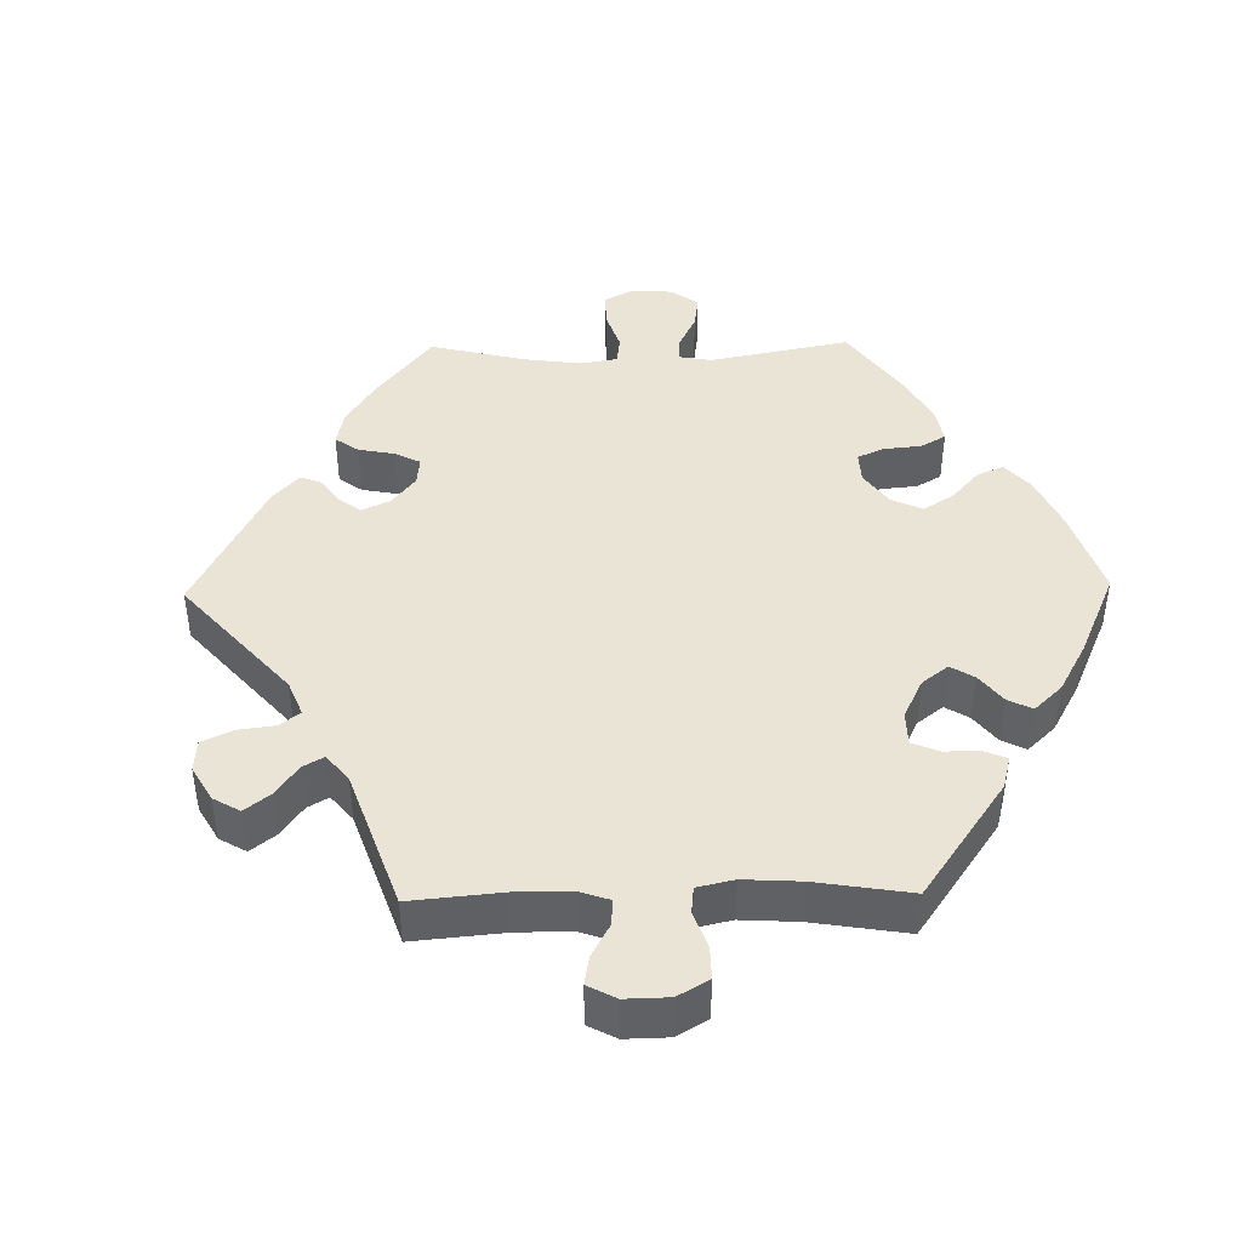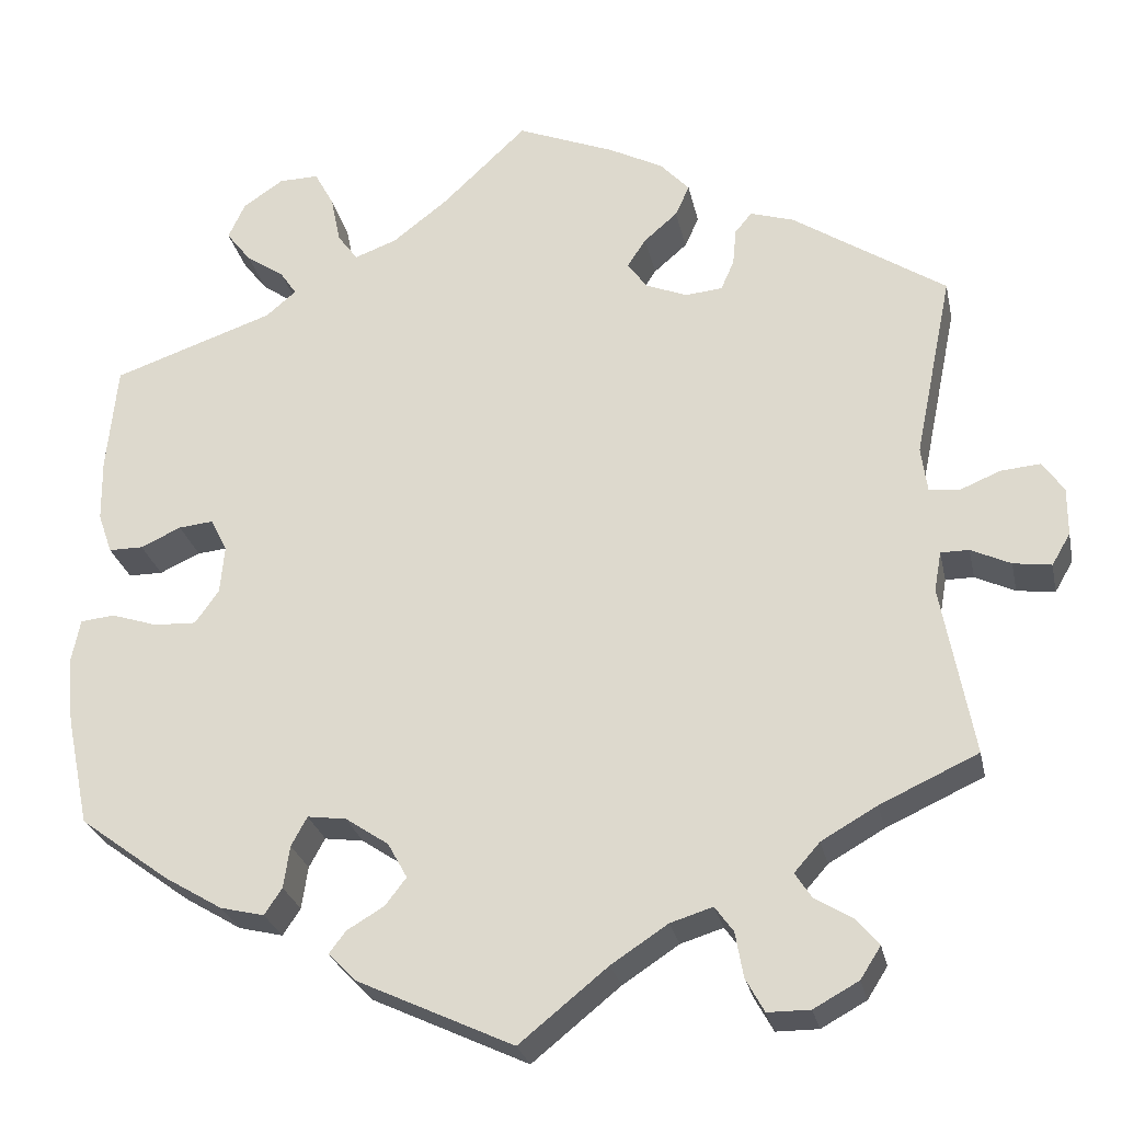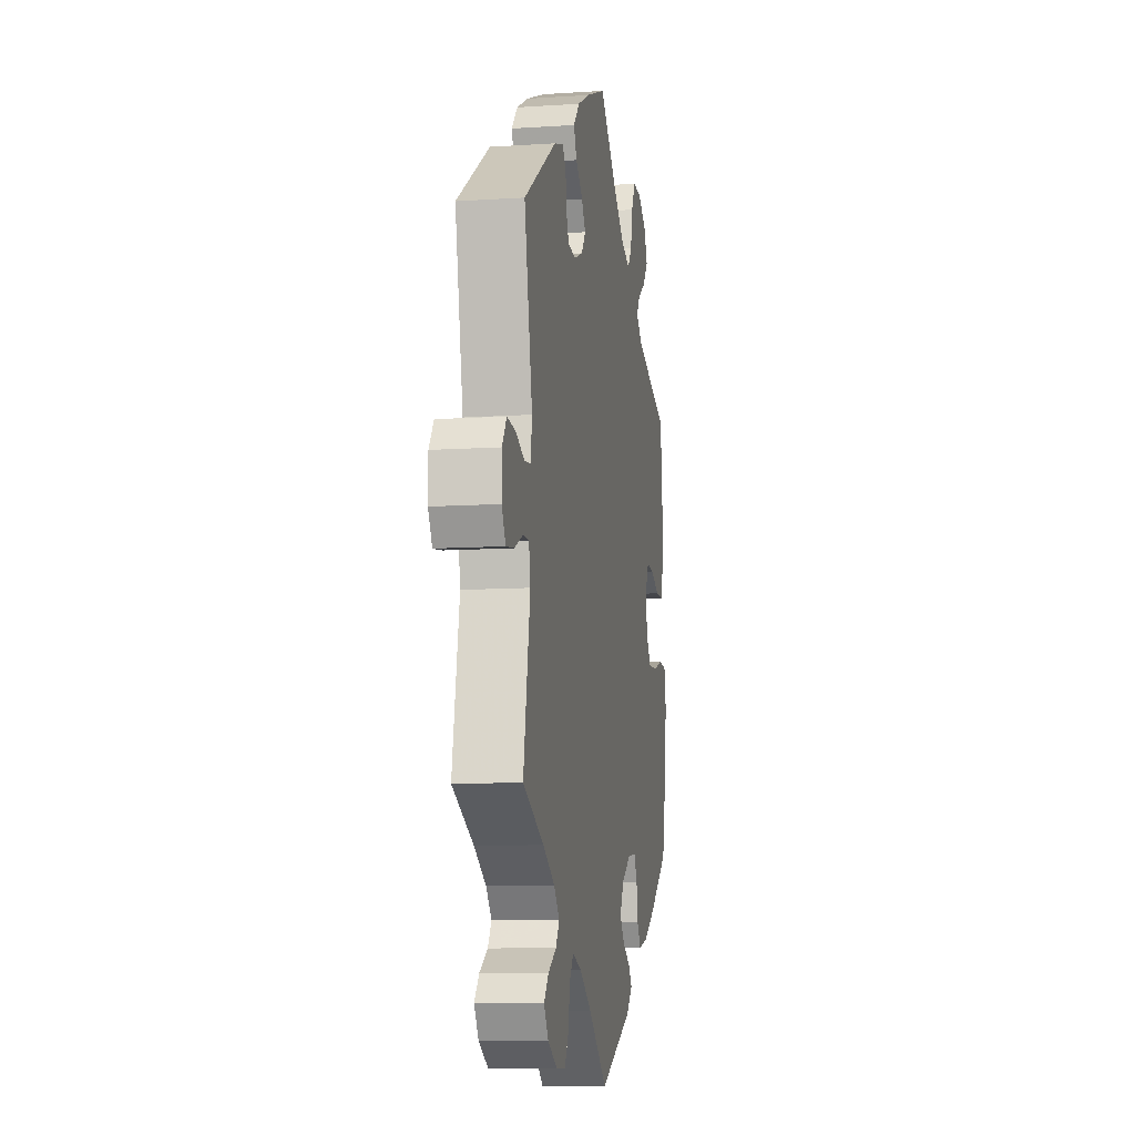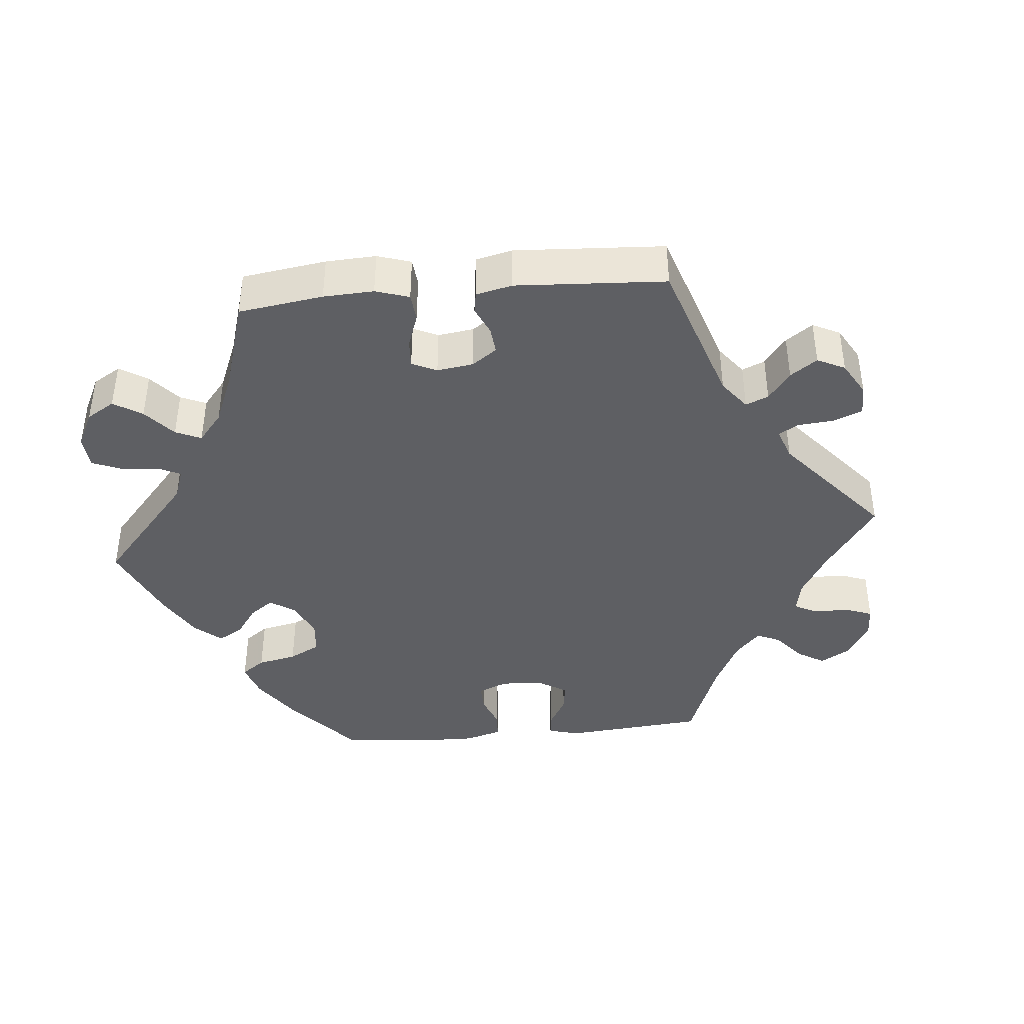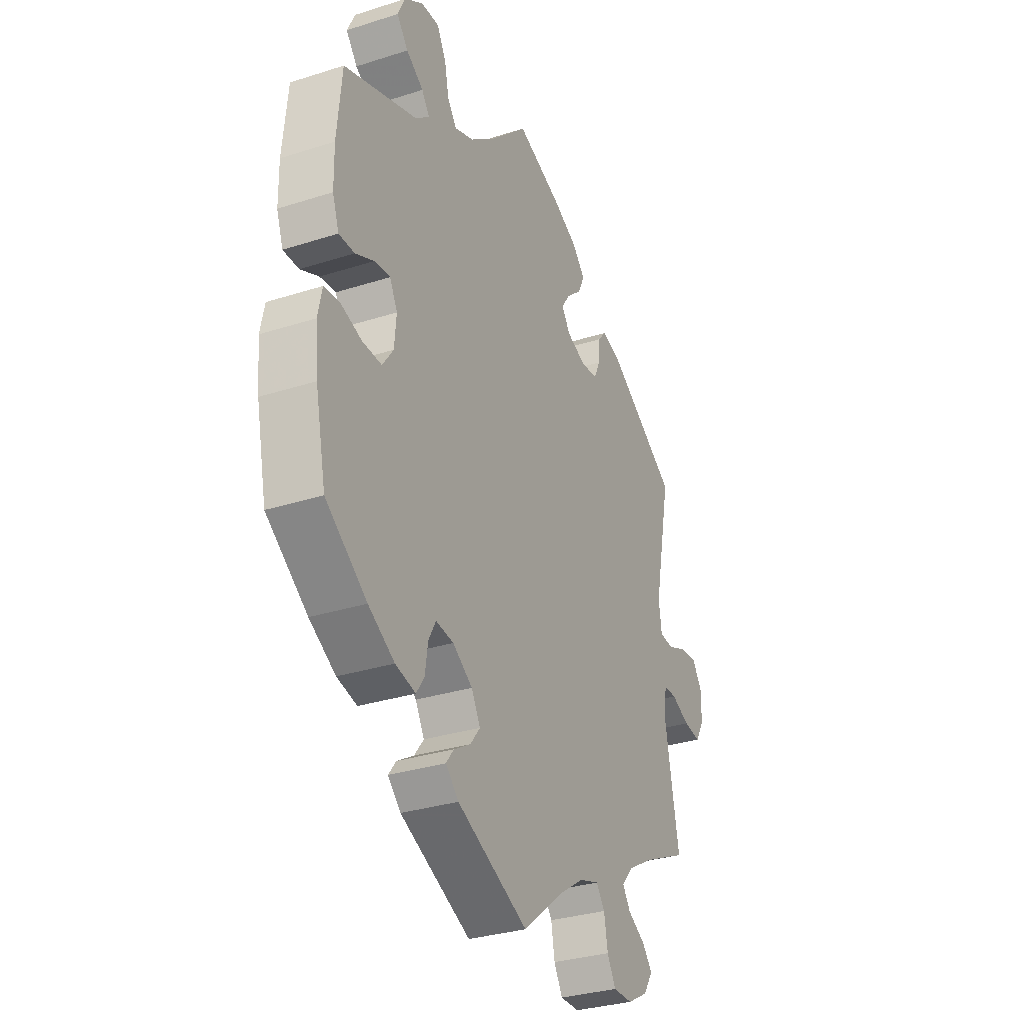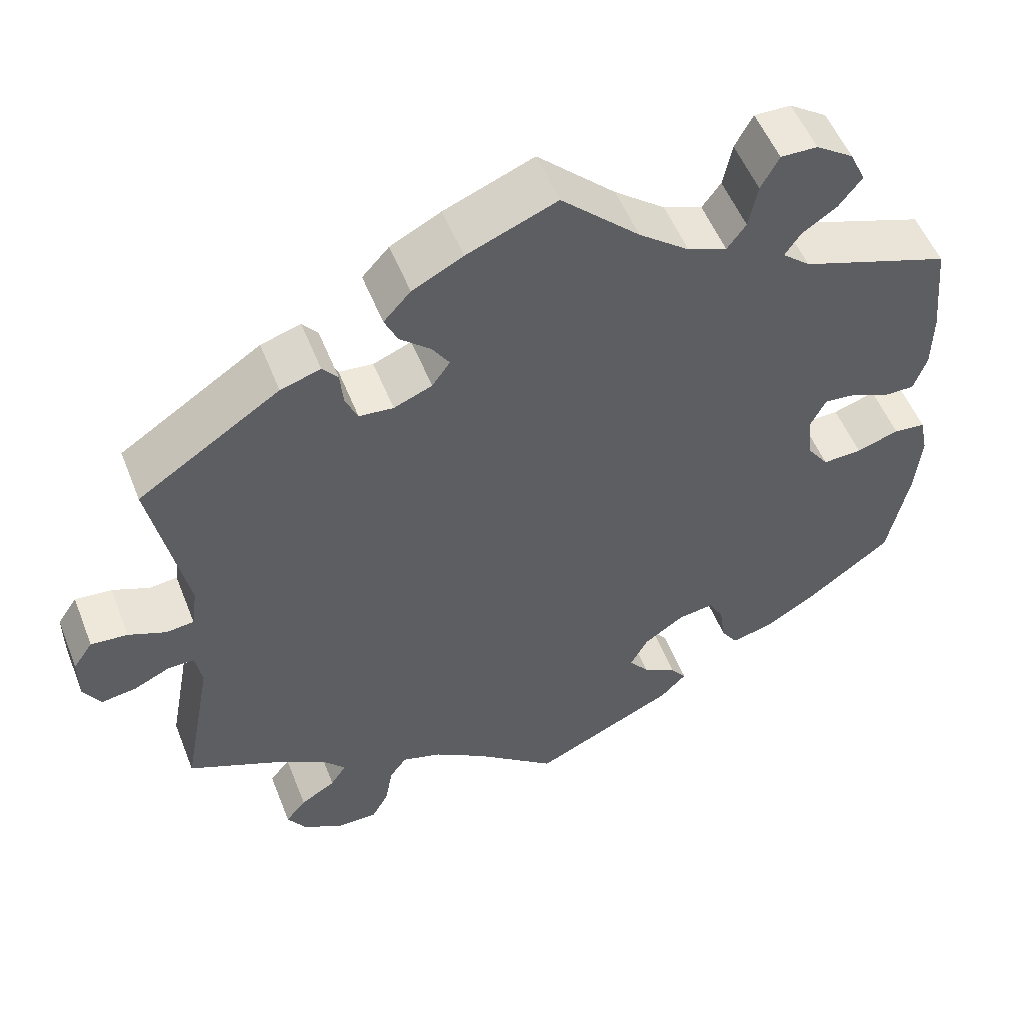
<metadata>
{"format":"obj","ext":"obj","renderer":"f3d","projection":"perspective","resolution":1024,"background":"white","views":[{"elev":43.6,"azim":148.9,"up":"+Y"},{"elev":-26.3,"azim":11.7,"up":"+Z"},{"elev":-10.0,"azim":99.6,"up":"+Z"},{"elev":-41.3,"azim":35.3,"up":"+Y"},{"elev":-31.4,"azim":-65.5,"up":"+Z"},{"elev":53.1,"azim":158.7,"up":"+Z"}]}
</metadata>
<code>
v -0.526 0.07 -0.164
v -0.533 0.07 -0.088
v -0.523 0.07 -0.039
v -0.484 0.07 -0.035
v -0.432 0.07 -0.052
v -0.384 0.07 -0.054
v -0.357 0.07 -0.016
v -0.352 0.07 0.039
v -0.371 0.07 0.076
v -0.41 0.07 0.072
v -0.456 0.07 0.051
v -0.495 0.07 0.051
v -0.511 0.07 0.097
v -0.512 0.07 0.168
v -0.5 0.07 0.289
v -0.317 0.07 0.352
v -0.283 0.07 0.381
v -0.302 0.07 0.409
v -0.345 0.07 0.438
v -0.373 0.07 0.474
v -0.354 0.07 0.515
v -0.308 0.07 0.546
v -0.263 0.07 0.547
v -0.241 0.07 0.506
v -0.23 0.07 0.452
v -0.207 0.07 0.421
v -0.159 0.07 0.439
v -0.097 0.07 0.487
v -0.001 0.07 0.578
v 0.109 0.07 0.534
v 0.171 0.07 0.502
v 0.204 0.07 0.466
v 0.188 0.07 0.431
v 0.15 0.07 0.398
v 0.129 0.07 0.366
v 0.151 0.07 0.335
v 0.198 0.07 0.316
v 0.24 0.07 0.32
v 0.255 0.07 0.354
v 0.259 0.07 0.396
v 0.278 0.07 0.419
v 0.327 0.07 0.404
v 0.501 0.07 0.29
v 0.458 0.07 0.08
v 0.465 0.07 0.029
v 0.499 0.07 0.025
v 0.545 0.07 0.044
v 0.59 0.07 0.048
v 0.614 0.07 0.013
v 0.614 0.07 -0.041
v 0.593 0.07 -0.077
v 0.55 0.07 -0.071
v 0.505 0.07 -0.05
v 0.473 0.07 -0.05
v 0.465 0.07 -0.095
v 0.501 0.07 -0.289
v 0.39 0.07 -0.34
v 0.327 0.07 -0.376
v 0.298 0.07 -0.409
v 0.317 0.07 -0.438
v 0.36 0.07 -0.464
v 0.385 0.07 -0.494
v 0.362 0.07 -0.53
v 0.311 0.07 -0.558
v 0.263 0.07 -0.558
v 0.242 0.07 -0.52
v 0.233 0.07 -0.469
v 0.212 0.07 -0.44
v 0.164 0.07 -0.455
v 0.1 0.07 -0.497
v 0 0.07 -0.578
v -0.176 0.07 -0.496
v -0.208 0.07 -0.464
v -0.189 0.07 -0.439
v -0.147 0.07 -0.414
v -0.123 0.07 -0.383
v -0.145 0.07 -0.343
v -0.194 0.07 -0.31
v -0.238 0.07 -0.304
v -0.256 0.07 -0.337
v -0.263 0.07 -0.385
v -0.283 0.07 -0.415
v -0.333 0.07 -0.403
v -0.398 0.07 -0.364
v -0.5 0.07 -0.289
v -0.526 0 -0.164
v -0.533 0 -0.088
v -0.523 0 -0.039
v -0.484 0 -0.035
v -0.432 0 -0.052
v -0.384 0 -0.054
v -0.357 0 -0.016
v -0.352 0 0.039
v -0.371 0 0.076
v -0.41 0 0.072
v -0.456 0 0.051
v -0.495 0 0.051
v -0.511 0 0.097
v -0.512 0 0.168
v -0.5 0 0.289
v -0.317 0 0.352
v -0.283 0 0.381
v -0.302 0 0.409
v -0.345 0 0.438
v -0.373 0 0.474
v -0.354 0 0.515
v -0.308 0 0.546
v -0.263 0 0.547
v -0.241 0 0.506
v -0.23 0 0.452
v -0.207 0 0.421
v -0.159 0 0.439
v -0.097 0 0.487
v -0.001 0 0.578
v 0.109 0 0.534
v 0.171 0 0.502
v 0.204 0 0.466
v 0.188 0 0.431
v 0.15 0 0.398
v 0.129 0 0.366
v 0.151 0 0.335
v 0.198 0 0.316
v 0.24 0 0.32
v 0.255 0 0.354
v 0.259 0 0.396
v 0.278 0 0.419
v 0.327 0 0.404
v 0.501 0 0.29
v 0.458 0 0.08
v 0.465 0 0.029
v 0.499 0 0.025
v 0.545 0 0.044
v 0.59 0 0.048
v 0.614 0 0.013
v 0.614 0 -0.041
v 0.593 0 -0.077
v 0.55 0 -0.071
v 0.505 0 -0.05
v 0.473 0 -0.05
v 0.465 0 -0.095
v 0.501 0 -0.289
v 0.39 0 -0.34
v 0.327 0 -0.376
v 0.298 0 -0.409
v 0.317 0 -0.438
v 0.36 0 -0.464
v 0.385 0 -0.494
v 0.362 0 -0.53
v 0.311 0 -0.558
v 0.263 0 -0.558
v 0.242 0 -0.52
v 0.233 0 -0.469
v 0.212 0 -0.44
v 0.164 0 -0.455
v 0.1 0 -0.497
v 0 0 -0.578
v -0.176 0 -0.496
v -0.208 0 -0.464
v -0.189 0 -0.439
v -0.147 0 -0.414
v -0.123 0 -0.383
v -0.145 0 -0.343
v -0.194 0 -0.31
v -0.238 0 -0.304
v -0.256 0 -0.337
v -0.263 0 -0.385
v -0.283 0 -0.415
v -0.333 0 -0.403
v -0.398 0 -0.364
v -0.5 0 -0.289
f 80 81 82 83
f 79 80 83 84
f 72 73 74 75
f 70 71 72 75
f 69 70 75 76
f 68 69 76 77
f 64 65 66 67
f 64 67 68
f 63 64 68
f 60 61 62 63
f 59 60 63 68
f 58 59 68 77
f 55 56 57
f 54 55 57 58
f 50 51 52 53
f 50 53 54
f 49 50 54
f 46 47 48 49
f 46 49 54
f 45 46 54 58
f 41 42 43 44
f 39 40 41 44
f 38 39 44 45
f 37 38 45 58
f 31 32 33 34
f 31 34 35
f 28 29 30 31
f 27 28 31 35
f 26 27 35 36
f 22 23 24 25
f 22 25 26
f 21 22 26
f 18 19 20 21
f 17 18 21 26
f 16 17 26 36
f 10 11 12 13
f 9 10 13 14
f 2 3 4 5
f 2 5 6
f 1 2 6
f 79 84 85 1
f 37 58 77 78
f 9 14 15 16
f 8 9 16 36
f 7 8 36 37
f 78 79 1 6
f 6 7 37 78
f 168 167 166 165
f 169 168 165 164
f 160 159 158 157
f 160 157 156 155
f 161 160 155 154
f 162 161 154 153
f 152 151 150 149
f 153 152 149
f 153 149 148
f 148 147 146 145
f 153 148 145 144
f 162 153 144 143
f 142 141 140
f 143 142 140 139
f 138 137 136 135
f 139 138 135
f 139 135 134
f 134 133 132 131
f 139 134 131
f 143 139 131 130
f 129 128 127 126
f 129 126 125 124
f 130 129 124 123
f 143 130 123 122
f 119 118 117 116
f 120 119 116
f 116 115 114 113
f 120 116 113 112
f 121 120 112 111
f 110 109 108 107
f 111 110 107
f 111 107 106
f 106 105 104 103
f 111 106 103 102
f 121 111 102 101
f 98 97 96 95
f 99 98 95 94
f 90 89 88 87
f 91 90 87
f 91 87 86
f 86 170 169 164
f 163 162 143 122
f 101 100 99 94
f 121 101 94 93
f 122 121 93 92
f 91 86 164 163
f 163 122 92 91
f 1 86 87 2
f 2 87 88 3
f 3 88 89 4
f 4 89 90 5
f 5 90 91 6
f 6 91 92 7
f 7 92 93 8
f 8 93 94 9
f 9 94 95 10
f 10 95 96 11
f 11 96 97 12
f 12 97 98 13
f 13 98 99 14
f 14 99 100 15
f 15 100 101 16
f 16 101 102 17
f 17 102 103 18
f 18 103 104 19
f 19 104 105 20
f 20 105 106 21
f 21 106 107 22
f 22 107 108 23
f 23 108 109 24
f 24 109 110 25
f 25 110 111 26
f 26 111 112 27
f 27 112 113 28
f 28 113 114 29
f 29 114 115 30
f 30 115 116 31
f 31 116 117 32
f 32 117 118 33
f 33 118 119 34
f 34 119 120 35
f 35 120 121 36
f 36 121 122 37
f 37 122 123 38
f 38 123 124 39
f 39 124 125 40
f 40 125 126 41
f 41 126 127 42
f 42 127 128 43
f 43 128 129 44
f 44 129 130 45
f 45 130 131 46
f 46 131 132 47
f 47 132 133 48
f 48 133 134 49
f 49 134 135 50
f 50 135 136 51
f 51 136 137 52
f 52 137 138 53
f 53 138 139 54
f 54 139 140 55
f 55 140 141 56
f 56 141 142 57
f 57 142 143 58
f 58 143 144 59
f 59 144 145 60
f 60 145 146 61
f 61 146 147 62
f 62 147 148 63
f 63 148 149 64
f 64 149 150 65
f 65 150 151 66
f 66 151 152 67
f 67 152 153 68
f 68 153 154 69
f 69 154 155 70
f 70 155 156 71
f 71 156 157 72
f 72 157 158 73
f 73 158 159 74
f 74 159 160 75
f 75 160 161 76
f 76 161 162 77
f 77 162 163 78
f 78 163 164 79
f 79 164 165 80
f 80 165 166 81
f 81 166 167 82
f 82 167 168 83
f 83 168 169 84
f 84 169 170 85
f 85 170 86 1

</code>
